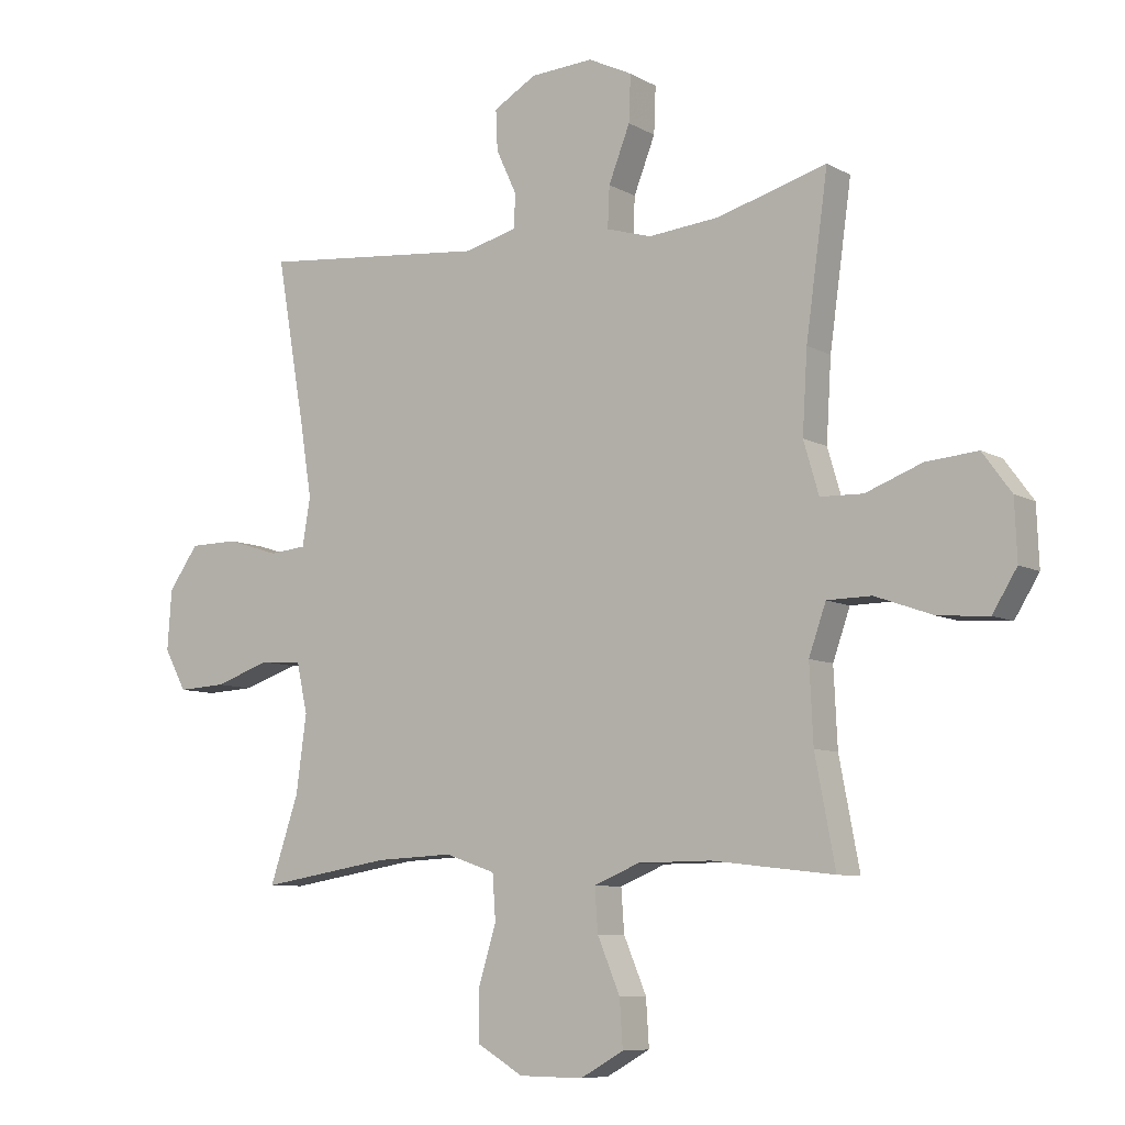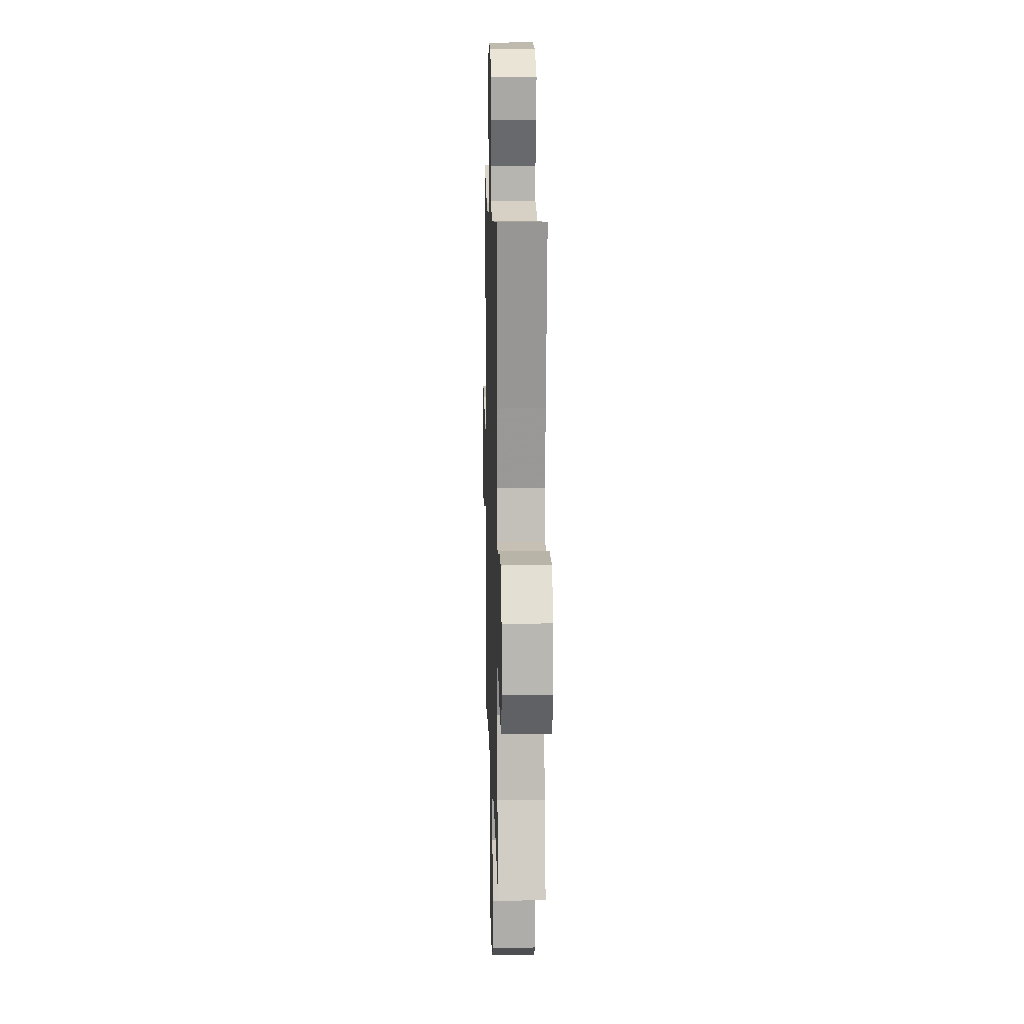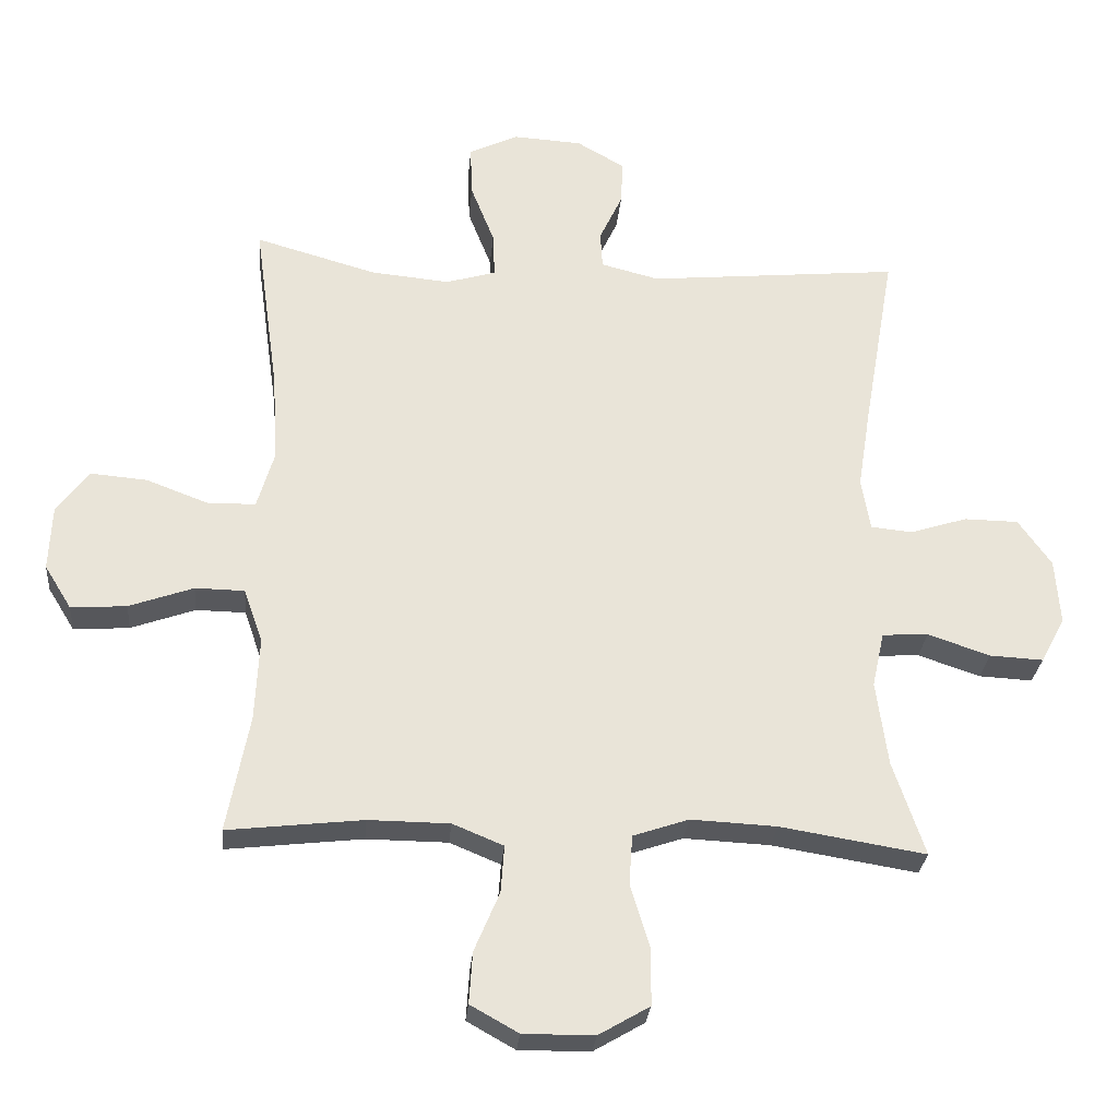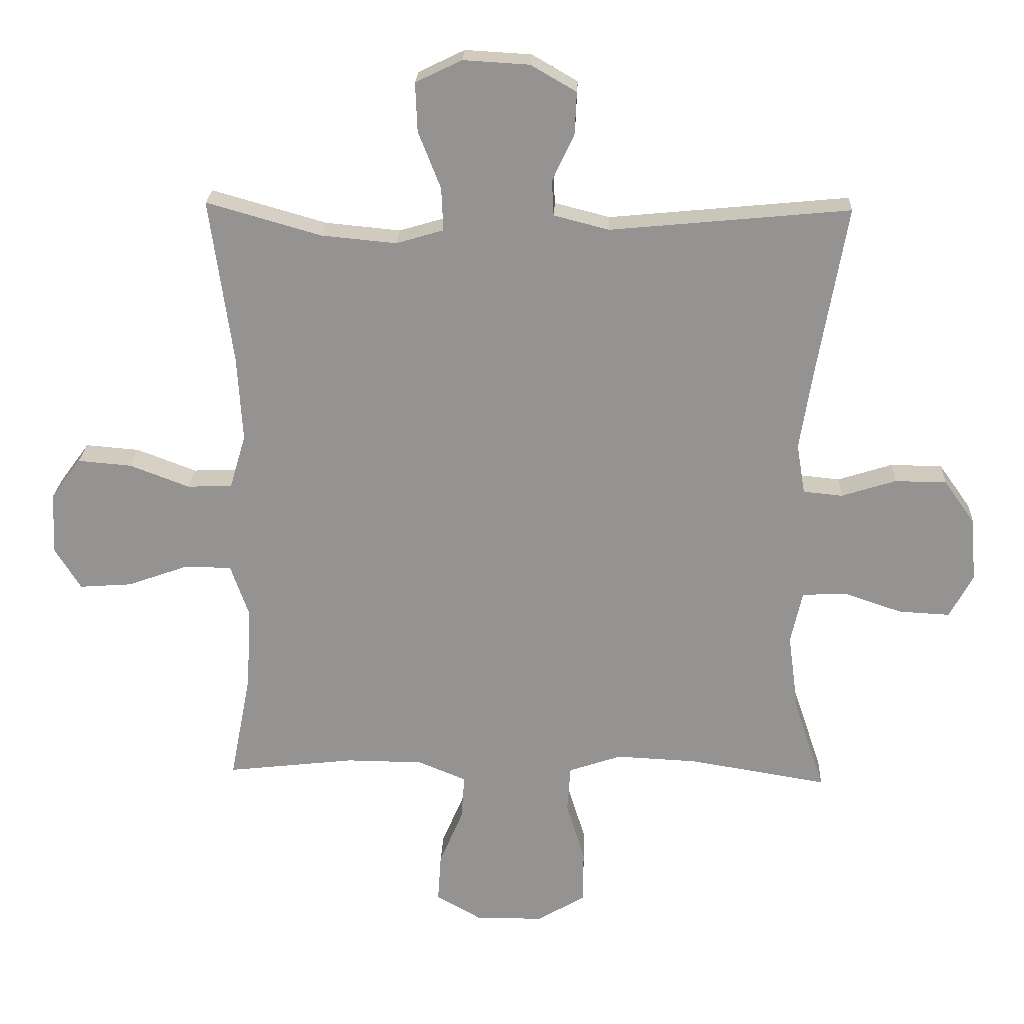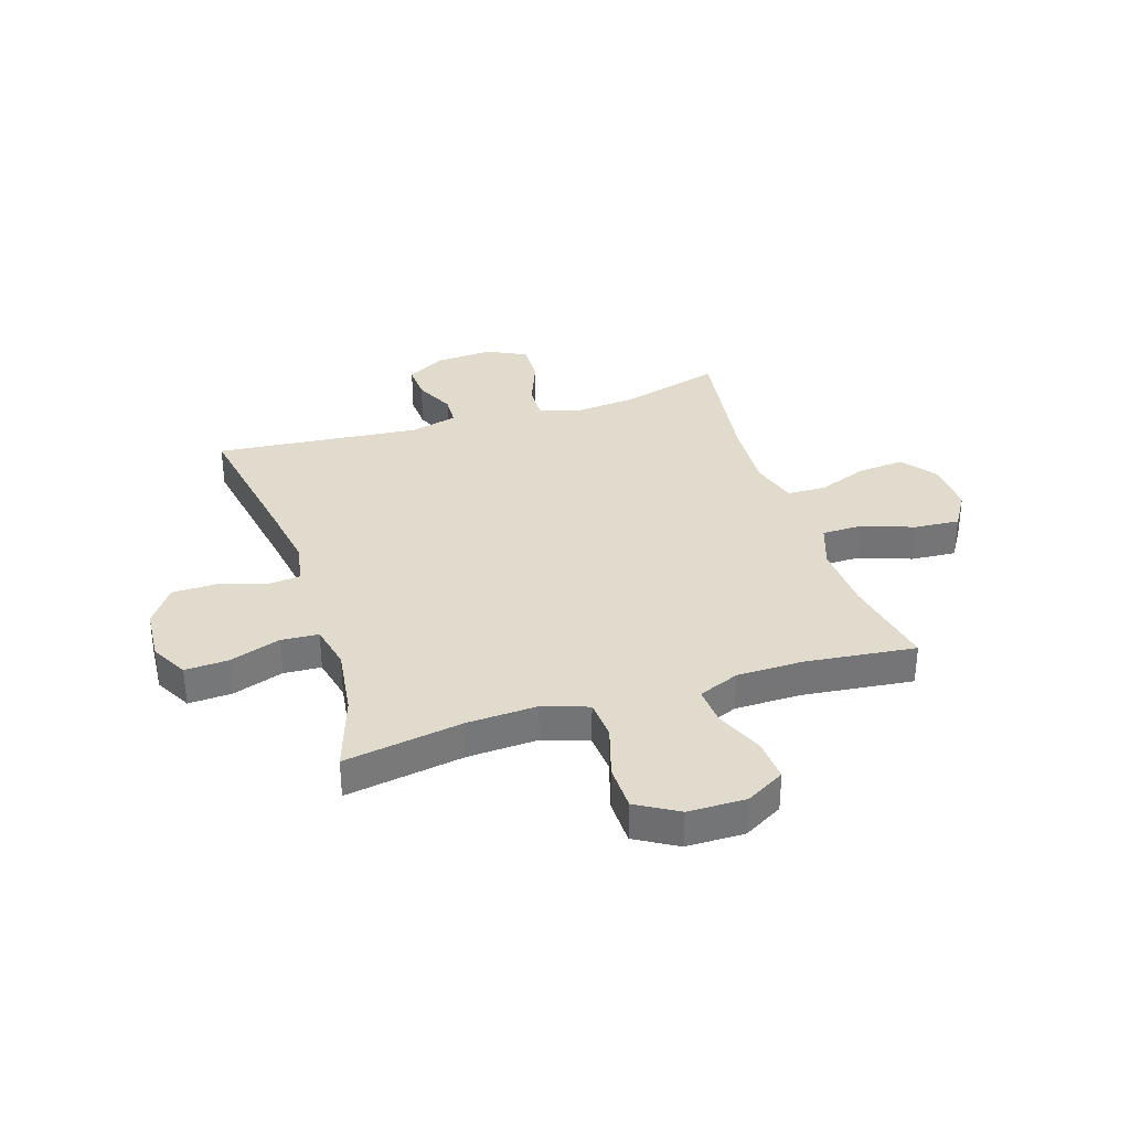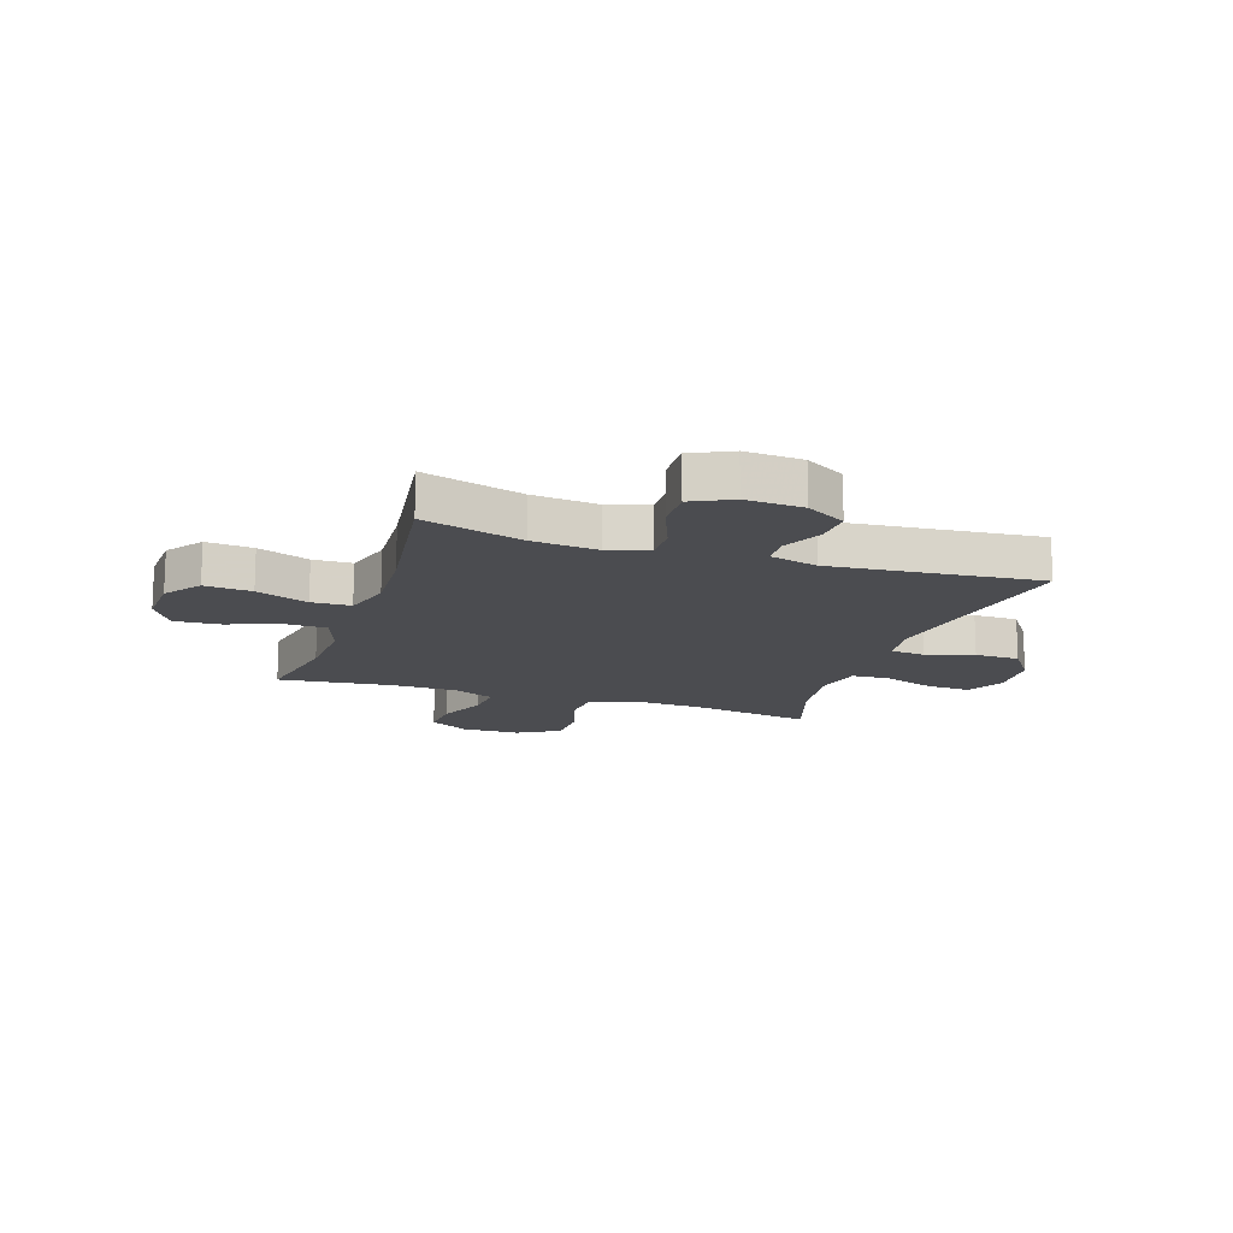
<metadata>
{"format":"obj","ext":"obj","renderer":"f3d","projection":"perspective","resolution":1024,"background":"white","views":[{"elev":-8.1,"azim":-145.9,"up":"+Z"},{"elev":12.4,"azim":88.4,"up":"+Z"},{"elev":-28.4,"azim":-5.1,"up":"+Z"},{"elev":22.9,"azim":2.5,"up":"+Z"},{"elev":33.8,"azim":162.2,"up":"+Y"},{"elev":-15.2,"azim":-18.5,"up":"+Y"}]}
</metadata>
<code>
v -0.5 0.07 0.5
v -0.321 0.07 0.449
v -0.204 0.07 0.438
v -0.13 0.07 0.46
v -0.133 0.07 0.527
v -0.168 0.07 0.616
v -0.171 0.07 0.692
v -0.099 0.07 0.727
v 0.004 0.07 0.721
v 0.075 0.07 0.68
v 0.072 0.07 0.614
v 0.038 0.07 0.541
v 0.041 0.07 0.486
v 0.127 0.07 0.464
v 0.5 0.07 0.5
v 0.453 0.07 0.229
v 0.434 0.07 0.109
v 0.447 0.07 0.031
v 0.508 0.07 0.025
v 0.593 0.07 0.052
v 0.673 0.07 0.051
v 0.722 0.07 -0.018
v 0.729 0.07 -0.116
v 0.693 0.07 -0.183
v 0.614 0.07 -0.179
v 0.522 0.07 -0.148
v 0.454 0.07 -0.152
v 0.436 0.07 -0.234
v 0.453 0.07 -0.36
v 0.5 0.07 -0.5
v 0.285 0.07 -0.465
v 0.158 0.07 -0.459
v 0.076 0.07 -0.487
v 0.071 0.07 -0.56
v 0.1 0.07 -0.655
v 0.099 0.07 -0.738
v 0.024 0.07 -0.782
v -0.081 0.07 -0.783
v -0.152 0.07 -0.743
v -0.147 0.07 -0.667
v -0.11 0.07 -0.579
v -0.105 0.07 -0.509
v -0.18 0.07 -0.478
v -0.3 0.07 -0.477
v -0.5 0.07 -0.5
v -0.467 0.07 -0.327
v -0.461 0.07 -0.202
v -0.489 0.07 -0.122
v -0.562 0.07 -0.121
v -0.657 0.07 -0.155
v -0.739 0.07 -0.161
v -0.779 0.07 -0.096
v -0.775 0.07 0
v -0.728 0.07 0.064
v -0.644 0.07 0.057
v -0.551 0.07 0.022
v -0.481 0.07 0.024
v -0.456 0.07 0.109
v -0.464 0.07 0.241
v -0.5 0 0.5
v -0.321 0 0.449
v -0.204 0 0.438
v -0.13 0 0.46
v -0.133 0 0.527
v -0.168 0 0.616
v -0.171 0 0.692
v -0.099 0 0.727
v 0.004 0 0.721
v 0.075 0 0.68
v 0.072 0 0.614
v 0.038 0 0.541
v 0.041 0 0.486
v 0.127 0 0.464
v 0.5 0 0.5
v 0.453 0 0.229
v 0.434 0 0.109
v 0.447 0 0.031
v 0.508 0 0.025
v 0.593 0 0.052
v 0.673 0 0.051
v 0.722 0 -0.018
v 0.729 0 -0.116
v 0.693 0 -0.183
v 0.614 0 -0.179
v 0.522 0 -0.148
v 0.454 0 -0.152
v 0.436 0 -0.234
v 0.453 0 -0.36
v 0.5 0 -0.5
v 0.285 0 -0.465
v 0.158 0 -0.459
v 0.076 0 -0.487
v 0.071 0 -0.56
v 0.1 0 -0.655
v 0.099 0 -0.738
v 0.024 0 -0.782
v -0.081 0 -0.783
v -0.152 0 -0.743
v -0.147 0 -0.667
v -0.11 0 -0.579
v -0.105 0 -0.509
v -0.18 0 -0.478
v -0.3 0 -0.477
v -0.5 0 -0.5
v -0.467 0 -0.327
v -0.461 0 -0.202
v -0.489 0 -0.122
v -0.562 0 -0.121
v -0.657 0 -0.155
v -0.739 0 -0.161
v -0.779 0 -0.096
v -0.775 0 0
v -0.728 0 0.064
v -0.644 0 0.057
v -0.551 0 0.022
v -0.481 0 0.024
v -0.456 0 0.109
v -0.464 0 0.241
f 54 55 56
f 53 54 56
f 52 53 56
f 51 52 56
f 50 51 56
f 49 50 56
f 48 49 56 57
f 47 48 57 58
f 44 45 46
f 43 44 46 47
f 42 43 47 58
f 39 40 41
f 38 39 41
f 37 38 41
f 36 37 41
f 35 36 41
f 34 35 41
f 33 34 41 42
f 42 58 59
f 33 42 59
f 32 33 59
f 29 30 31
f 59 1 2
f 32 59 2
f 31 32 2
f 29 31 2
f 28 29 2
f 24 25 26
f 23 24 26
f 22 23 26
f 21 22 26
f 20 21 26
f 19 20 26
f 18 19 26 27
f 14 15 16
f 13 14 16 17
f 10 11 12
f 9 10 12
f 8 9 12
f 7 8 12
f 6 7 12
f 5 6 12
f 4 5 12 13
f 18 27 28
f 17 18 28
f 13 17 28
f 4 13 28
f 3 4 28
f 2 3 28
f 115 114 113
f 115 113 112
f 115 112 111
f 115 111 110
f 115 110 109
f 115 109 108
f 116 115 108 107
f 117 116 107 106
f 105 104 103
f 106 105 103 102
f 117 106 102 101
f 100 99 98
f 100 98 97
f 100 97 96
f 100 96 95
f 100 95 94
f 100 94 93
f 101 100 93 92
f 118 117 101
f 118 101 92
f 118 92 91
f 90 89 88
f 61 60 118
f 61 118 91
f 61 91 90
f 61 90 88
f 61 88 87
f 85 84 83
f 85 83 82
f 85 82 81
f 85 81 80
f 85 80 79
f 85 79 78
f 86 85 78 77
f 75 74 73
f 76 75 73 72
f 71 70 69
f 71 69 68
f 71 68 67
f 71 67 66
f 71 66 65
f 71 65 64
f 72 71 64 63
f 87 86 77
f 87 77 76
f 87 76 72
f 87 72 63
f 87 63 62
f 87 62 61
f 1 60 61 2
f 2 61 62 3
f 3 62 63 4
f 4 63 64 5
f 5 64 65 6
f 6 65 66 7
f 7 66 67 8
f 8 67 68 9
f 9 68 69 10
f 10 69 70 11
f 11 70 71 12
f 12 71 72 13
f 13 72 73 14
f 14 73 74 15
f 15 74 75 16
f 16 75 76 17
f 17 76 77 18
f 18 77 78 19
f 19 78 79 20
f 20 79 80 21
f 21 80 81 22
f 22 81 82 23
f 23 82 83 24
f 24 83 84 25
f 25 84 85 26
f 26 85 86 27
f 27 86 87 28
f 28 87 88 29
f 29 88 89 30
f 30 89 90 31
f 31 90 91 32
f 32 91 92 33
f 33 92 93 34
f 34 93 94 35
f 35 94 95 36
f 36 95 96 37
f 37 96 97 38
f 38 97 98 39
f 39 98 99 40
f 40 99 100 41
f 41 100 101 42
f 42 101 102 43
f 43 102 103 44
f 44 103 104 45
f 45 104 105 46
f 46 105 106 47
f 47 106 107 48
f 48 107 108 49
f 49 108 109 50
f 50 109 110 51
f 51 110 111 52
f 52 111 112 53
f 53 112 113 54
f 54 113 114 55
f 55 114 115 56
f 56 115 116 57
f 57 116 117 58
f 58 117 118 59
f 59 118 60 1

</code>
